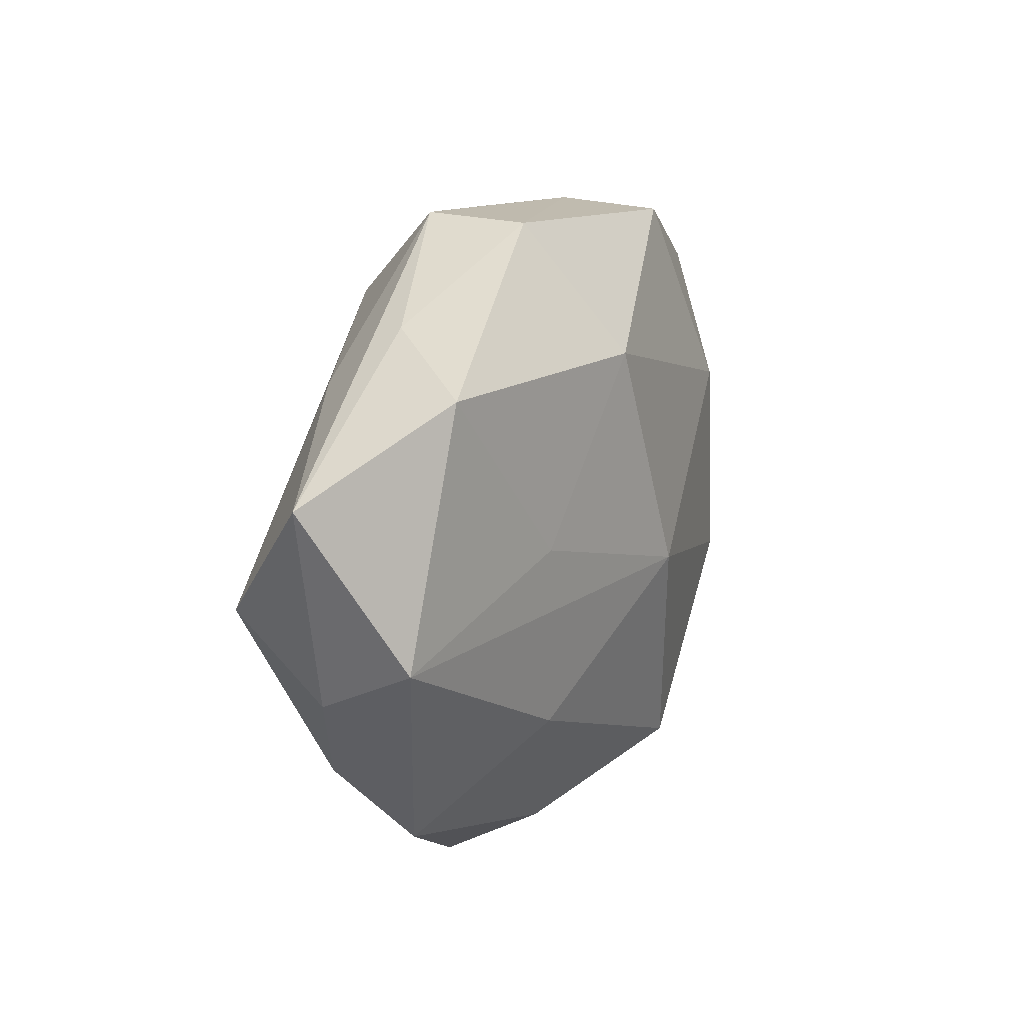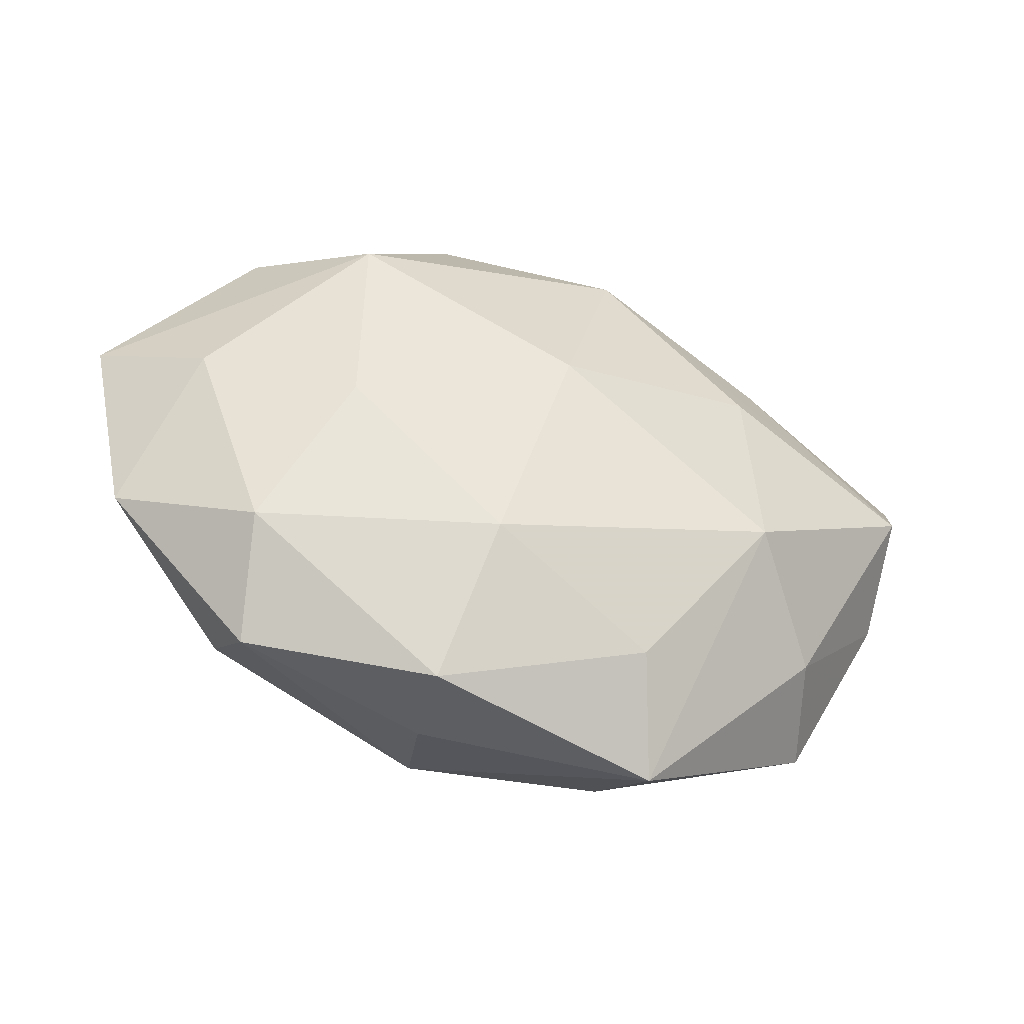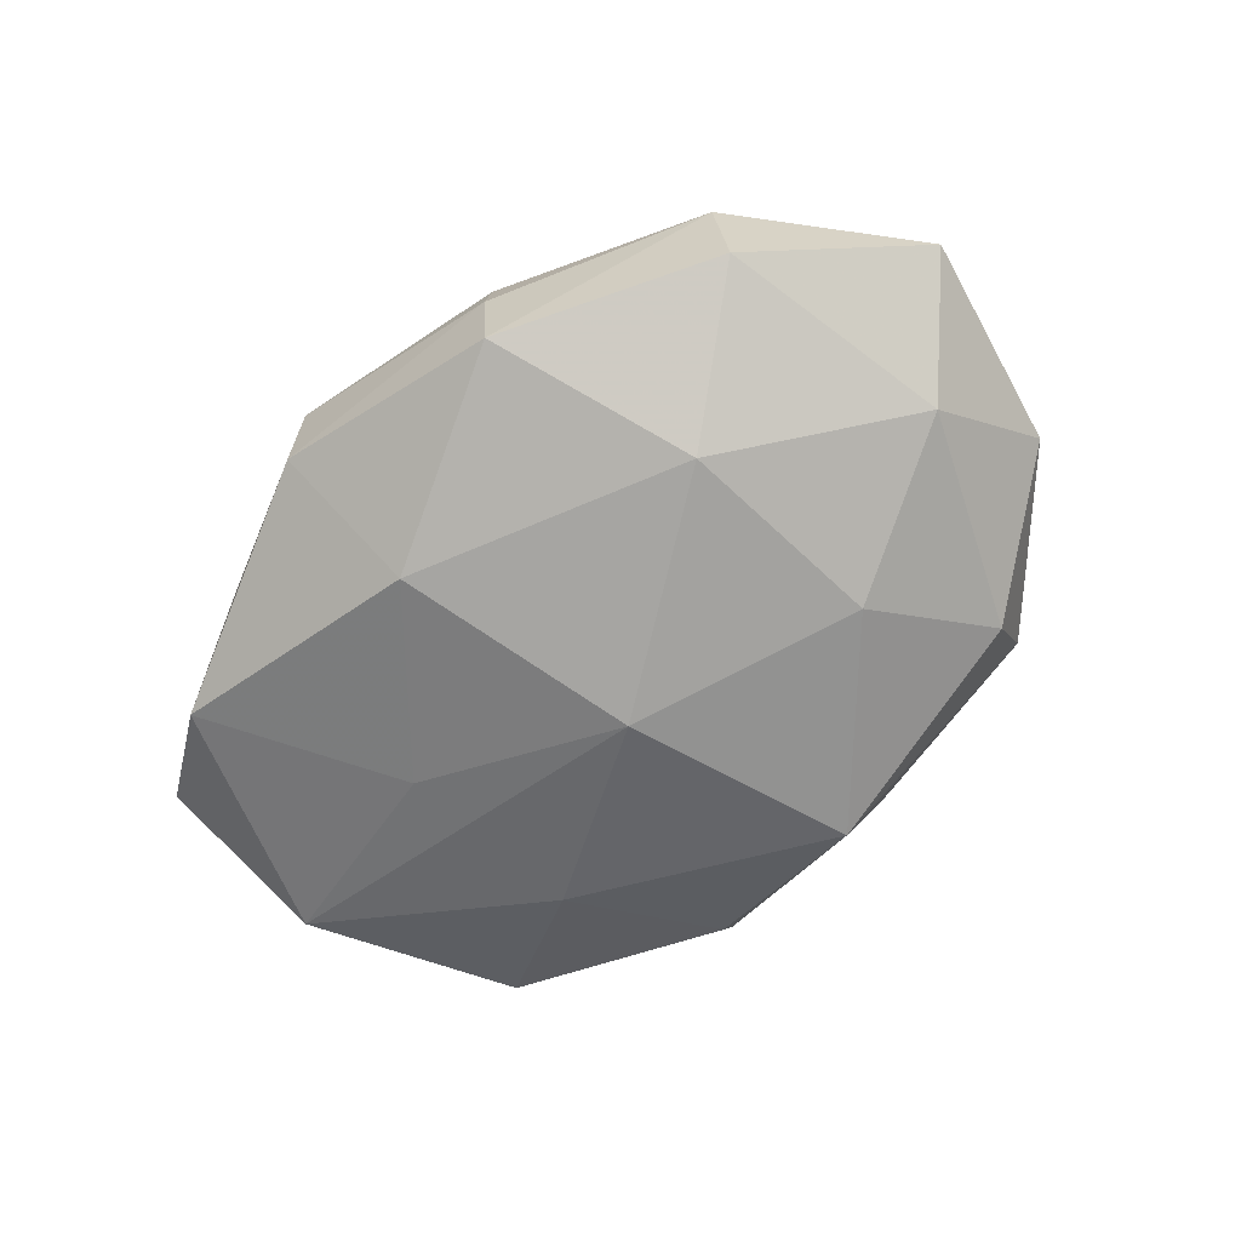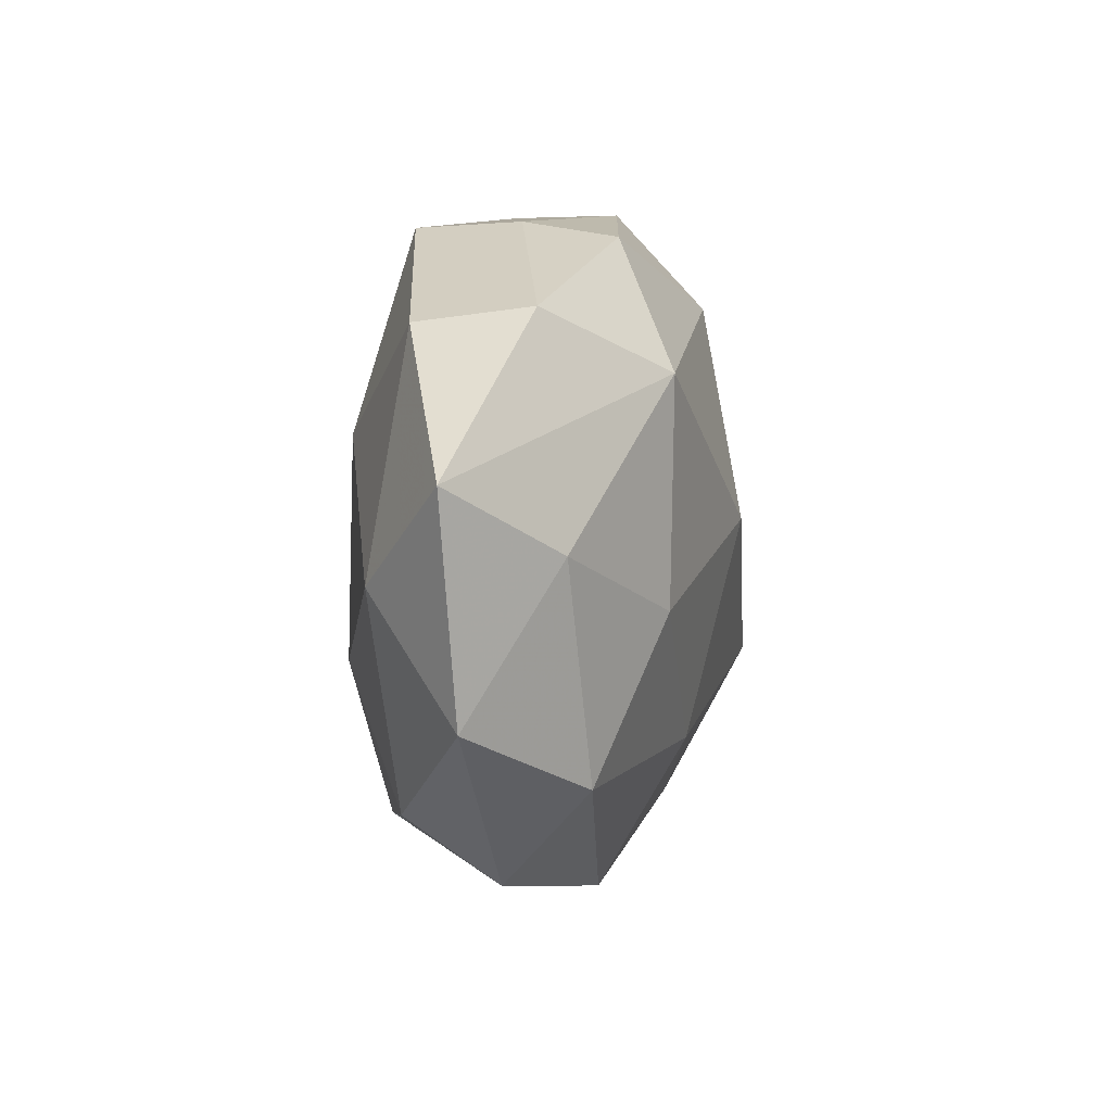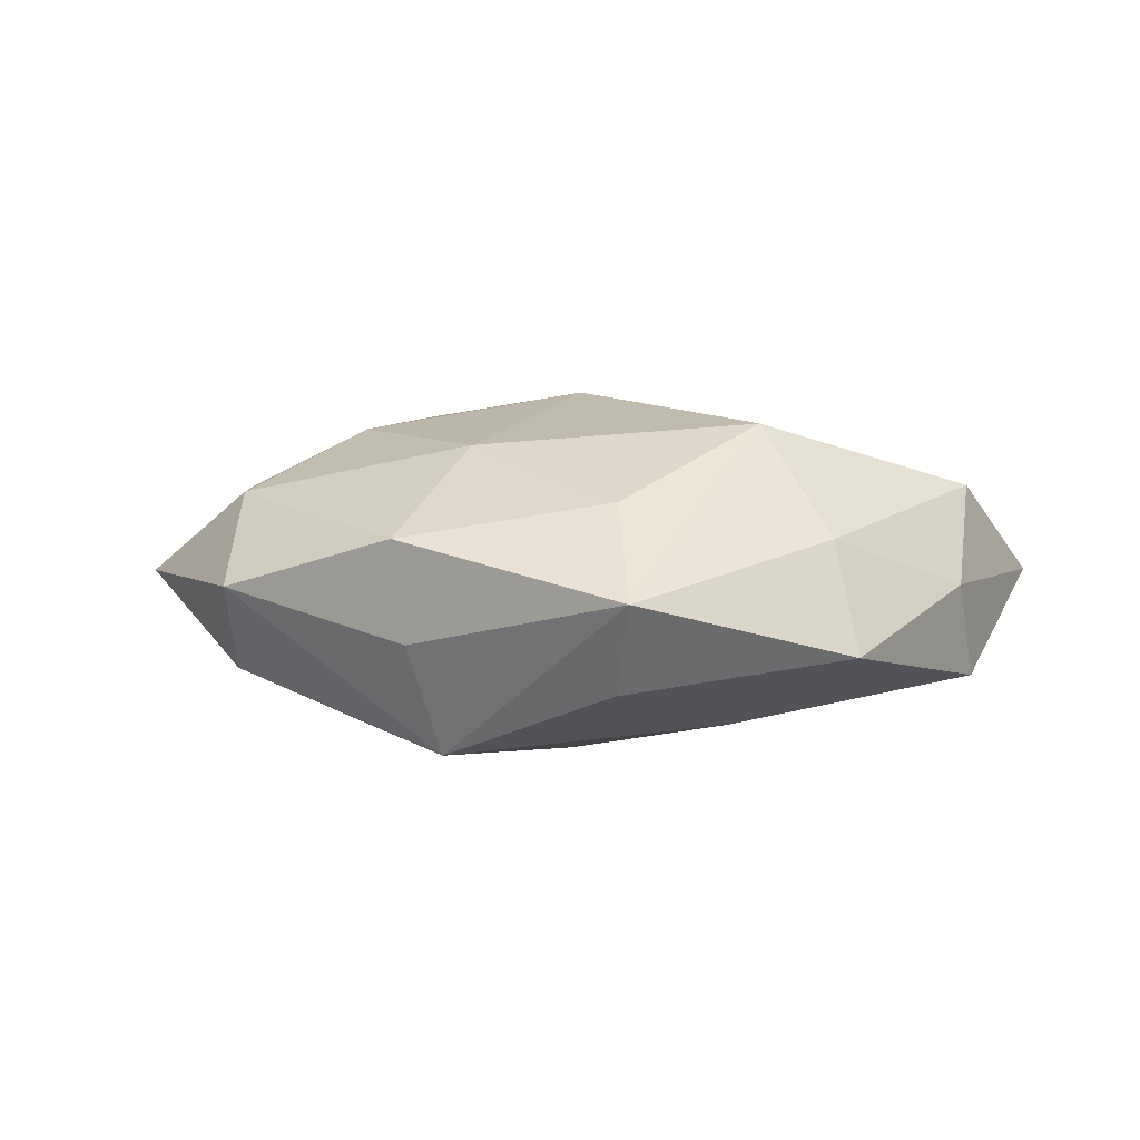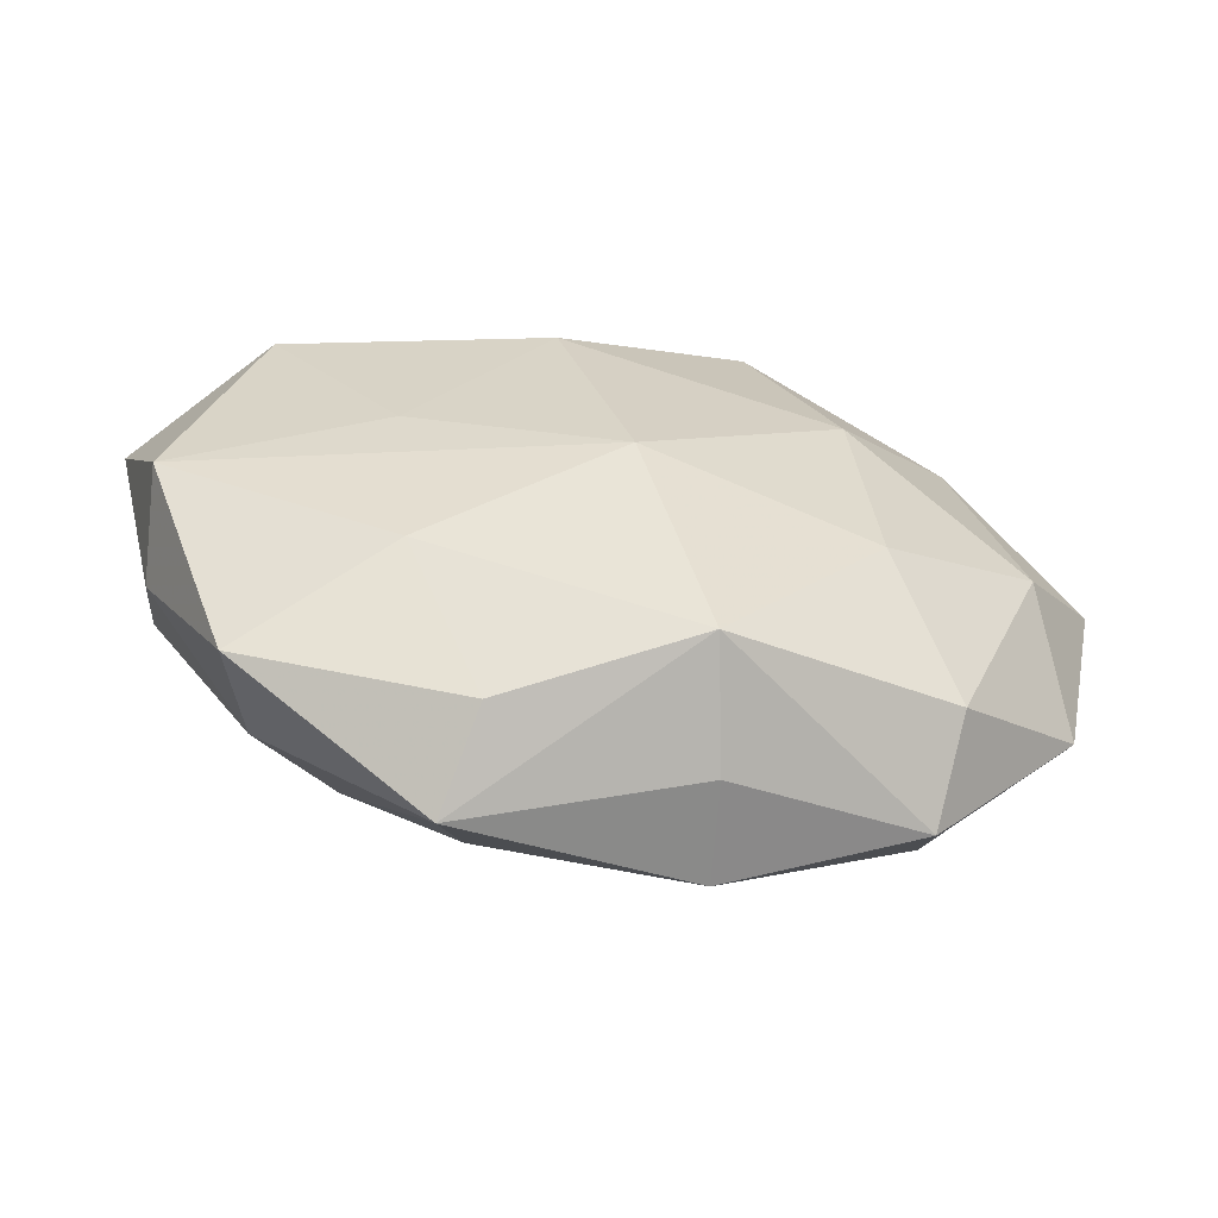
<metadata>
{"format":"obj","ext":"obj","renderer":"f3d","projection":"perspective","resolution":1024,"background":"white","views":[{"elev":18.5,"azim":114.8,"up":"+Y"},{"elev":-45.2,"azim":-18.1,"up":"+Y"},{"elev":-65.9,"azim":-139.7,"up":"+Z"},{"elev":5.2,"azim":-78.7,"up":"+Y"},{"elev":6.5,"azim":13.8,"up":"+Z"},{"elev":-57.9,"azim":170.3,"up":"+Y"}]}
</metadata>
<code>
v 0.02828 0.02029 0.00832
v 0.03559 -0.02621 -0.004781
v 0.0004789 -0.003776 -0.01974
v -0.03219 -0.02093 0.01031
v 0.04521 -0.00338 -0.009695
v -0.03541 0.02351 -0.006602
v -0.009707 -0.03411 -0.003935
v -0.0349 0.025 0.005534
v 0.01145 0.03559 -0.006453
v 0.03231 -0.02213 0.006747
v 0.02298 0.008744 0.01598
v 0.02067 -0.01709 -0.01384
v -0.03986 0.002145 0.00937
v 0.028 0.02715 -0.0002219
v -0.03068 -0.03098 0.001102
v 0.006882 0.02524 0.01536
v 0.007935 0.0216 -0.01694
v -0.04128 -0.0009102 -0.009448
v -0.01181 0.03235 0.0092
v 0.01459 -0.0387 0.001556
v -0.05079 0.009194 -0.0001314
v 0.01213 -0.03338 -0.00842
v -0.02168 0.01237 -0.0162
v -0.02369 -0.004567 0.01642
v 0.0499 0.0138 0.0002678
v -0.02345 0.01866 0.01677
v 0.01133 -0.02894 0.01068
v -0.0002004 0.002874 0.02057
v 0.01073 0.03573 0.005075
v -0.01285 0.03393 -0.0006267
v 0.0233 -0.01406 0.01804
v 0.02284 0.003468 -0.01485
v -0.007355 -0.02901 -0.01621
v -0.006718 -0.01985 0.01567
v 0.03661 0.02265 -0.01076
v -0.04618 -0.01372 0.0005358
v 0.04429 -0.008815 0.000873
v -0.01315 0.03339 -0.01179
v -0.03195 -0.02411 -0.008617
v -0.01078 -0.03523 0.007027
v 0.04408 3.343e-05 0.01086
v -0.02407 -0.0102 -0.01611
f 10 31 20
f 31 10 41
f 1 41 25
f 16 41 1
f 3 5 12
f 37 41 10
f 37 5 25
f 25 41 37
f 31 41 11
f 11 41 16
f 11 28 31
f 16 28 11
f 20 31 27
f 27 40 20
f 4 40 34
f 31 28 34
f 34 27 31
f 40 27 34
f 3 12 33
f 21 8 6
f 6 8 38
f 38 23 6
f 26 8 21
f 26 28 16
f 2 12 5
f 5 37 2
f 2 10 20
f 2 37 10
f 19 26 16
f 8 26 19
f 25 5 35
f 35 14 25
f 9 14 35
f 4 34 24
f 24 34 28
f 28 26 24
f 20 40 7
f 7 33 20
f 21 6 18
f 18 6 23
f 22 33 12
f 12 2 22
f 20 33 22
f 22 2 20
f 30 9 38
f 38 8 30
f 8 19 30
f 32 5 3
f 32 35 5
f 38 9 17
f 9 35 17
f 3 23 17
f 17 23 38
f 17 32 3
f 35 32 17
f 13 26 21
f 13 24 26
f 4 24 13
f 15 40 4
f 15 7 40
f 33 7 15
f 42 18 23
f 42 23 3
f 3 33 42
f 9 30 29
f 29 30 19
f 29 19 16
f 29 14 9
f 16 1 29
f 29 1 25
f 25 14 29
f 18 42 39
f 33 15 39
f 39 42 33
f 21 18 36
f 18 39 36
f 36 39 15
f 36 15 4
f 36 13 21
f 4 13 36

</code>
